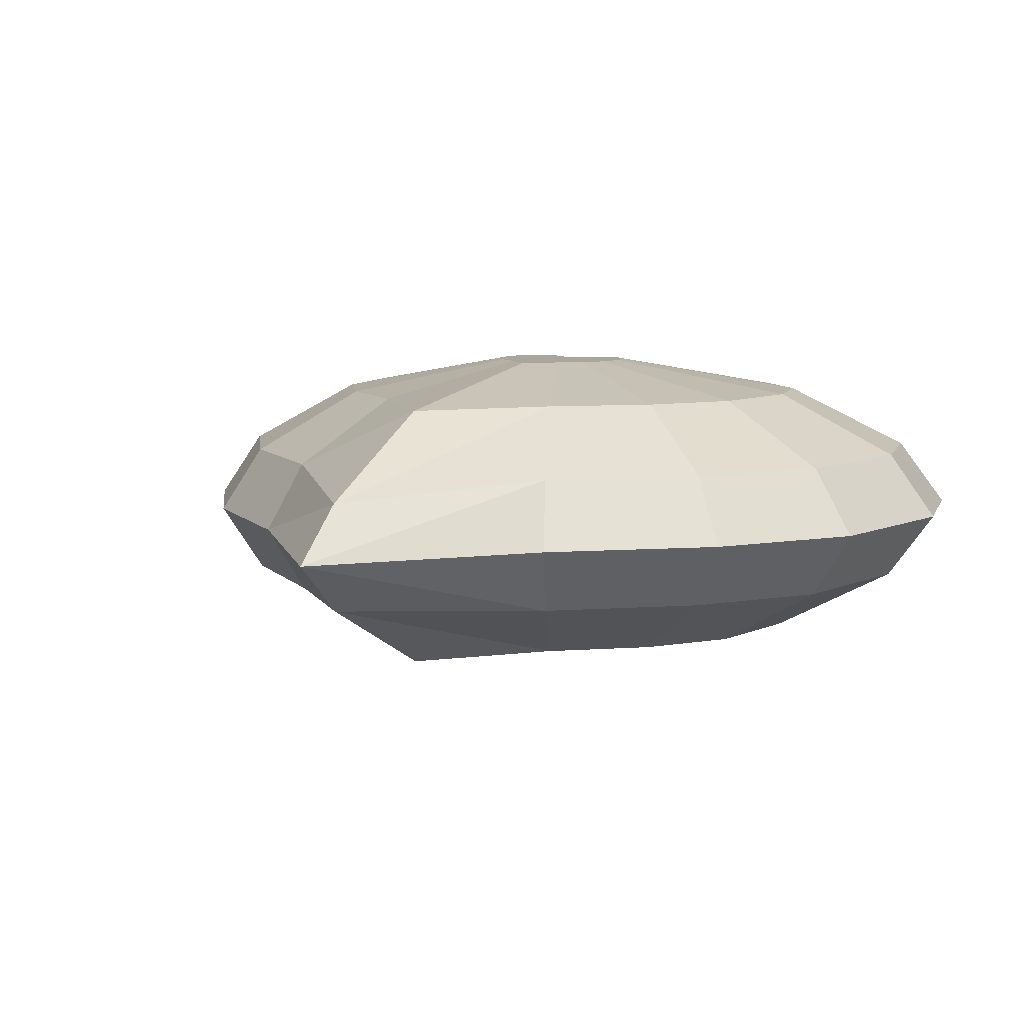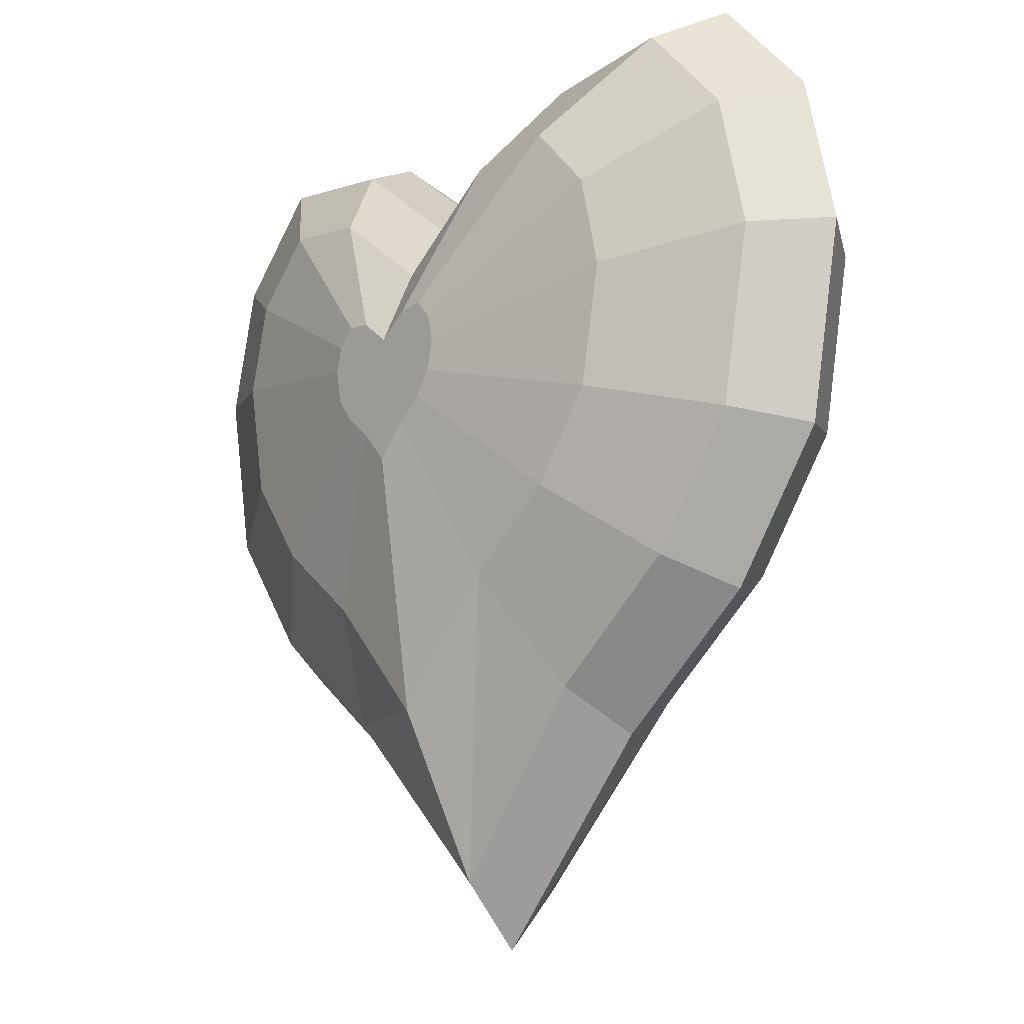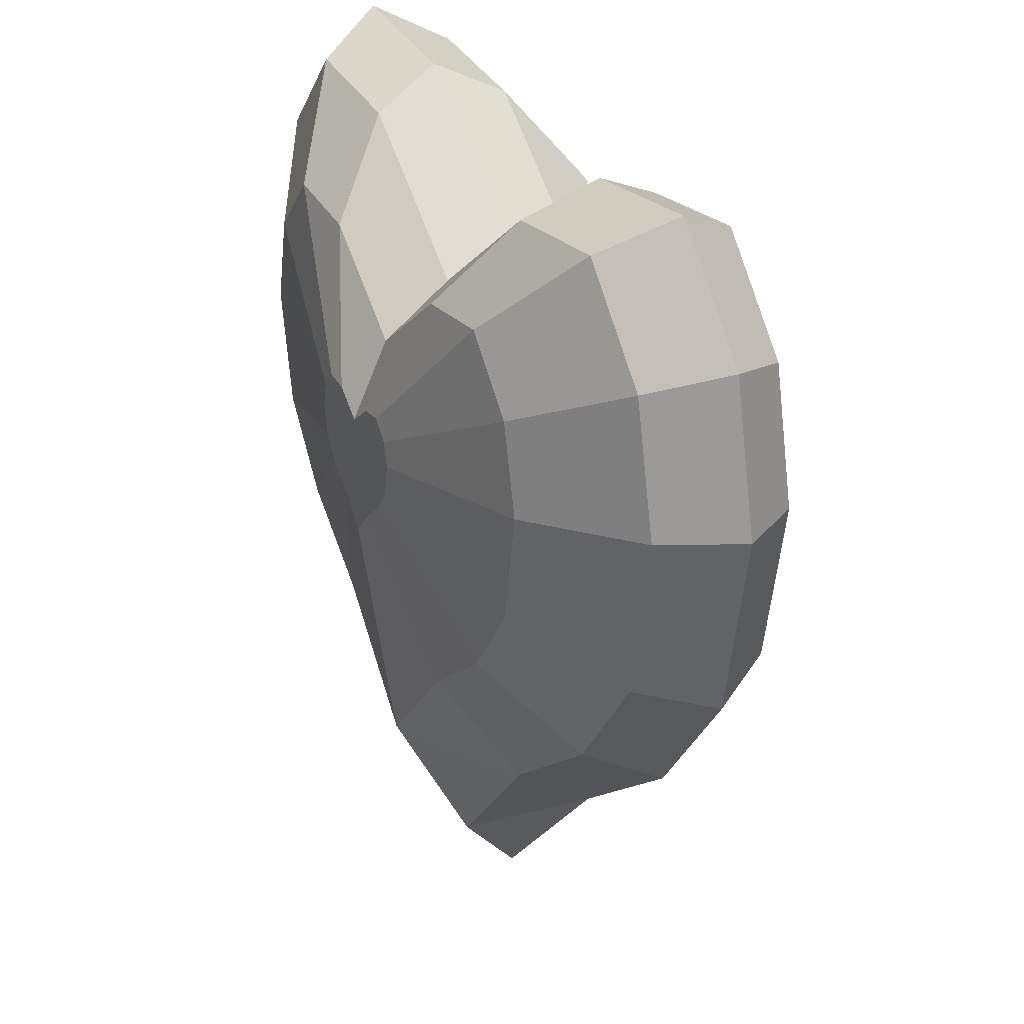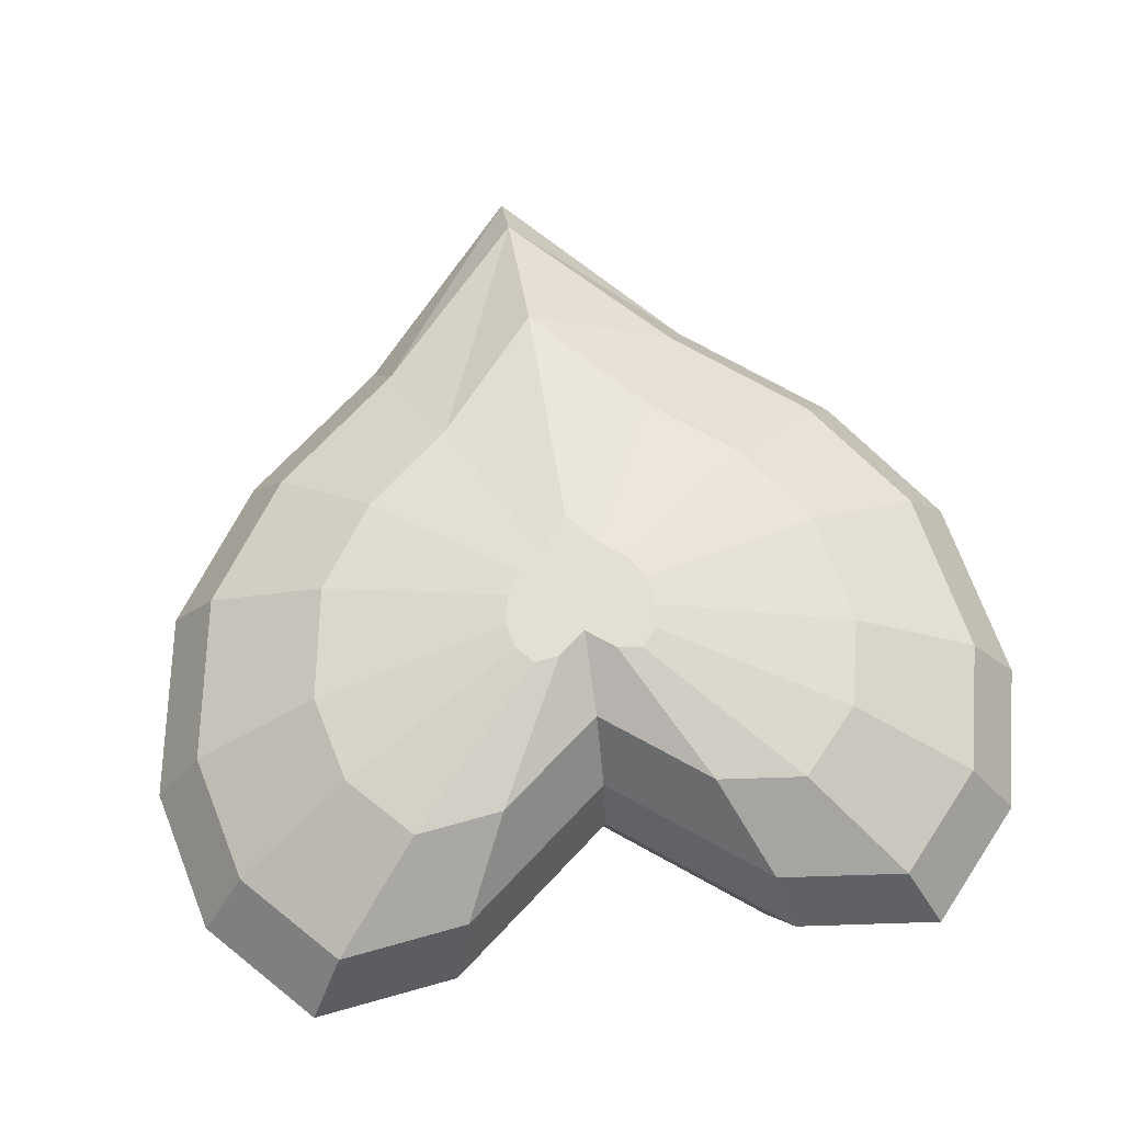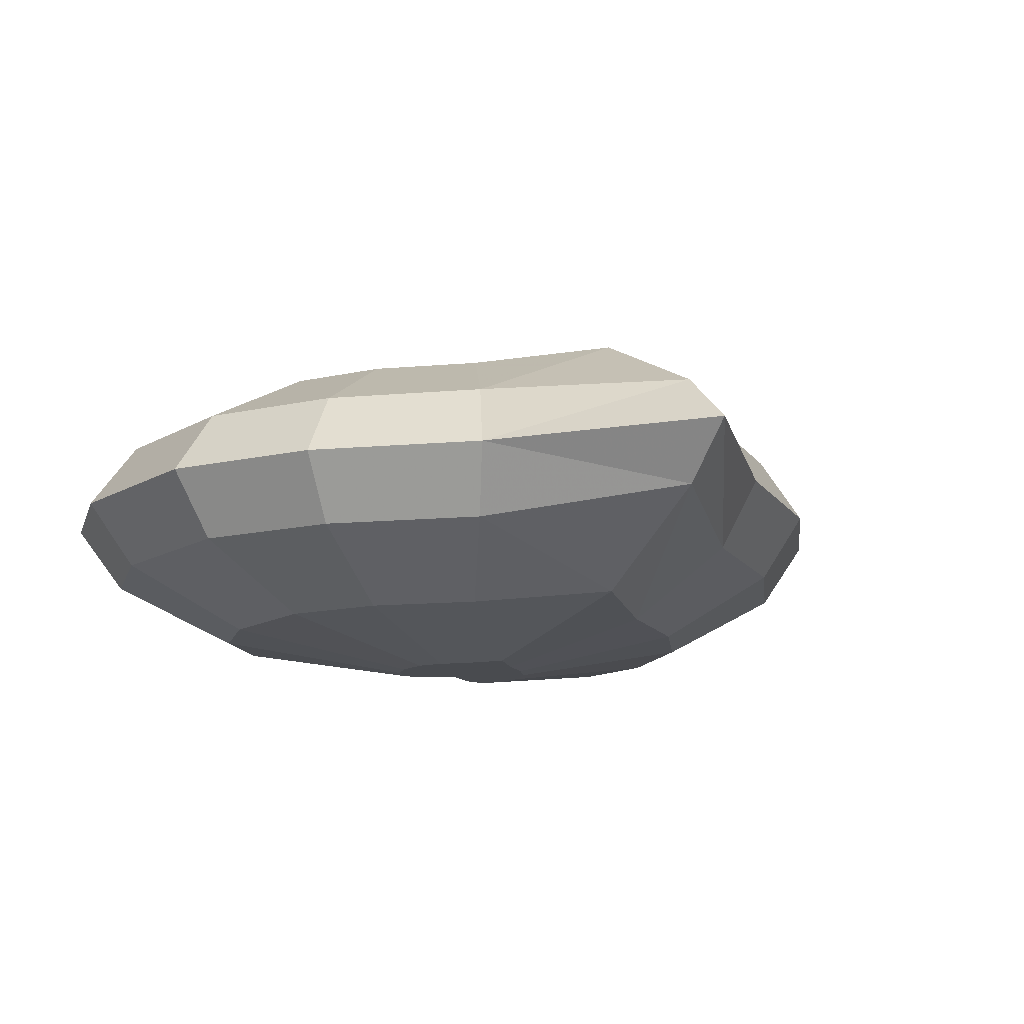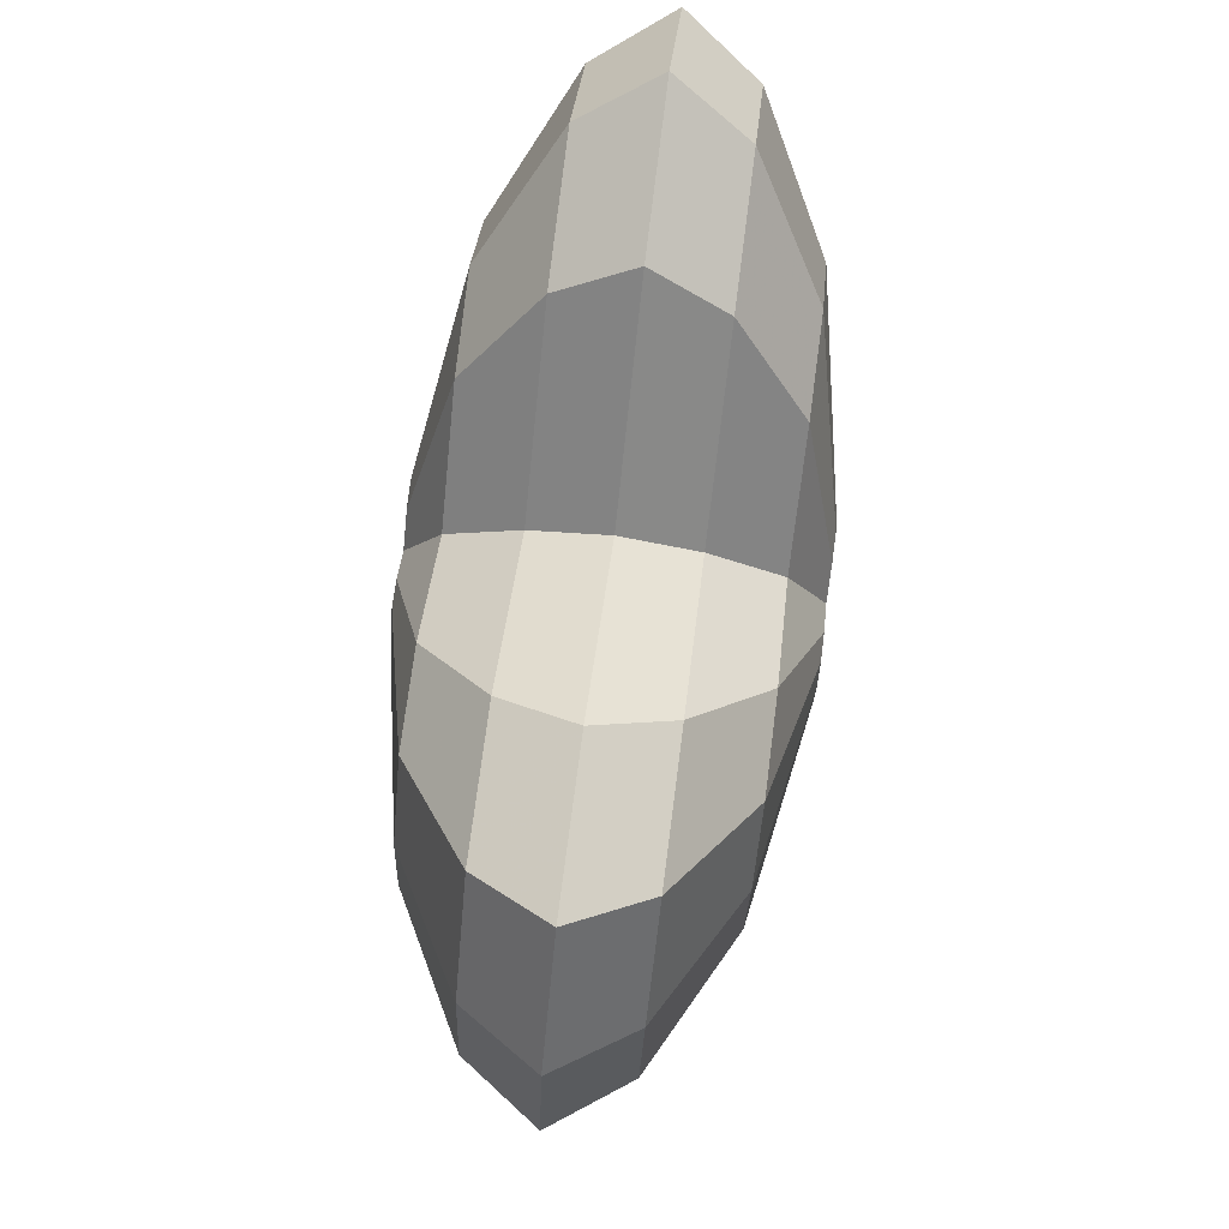
<metadata>
{"format":"obj","ext":"obj","renderer":"f3d","projection":"perspective","resolution":1024,"background":"white","views":[{"elev":7.9,"azim":28.0,"up":"+Z"},{"elev":-14.5,"azim":48.1,"up":"+Y"},{"elev":29.6,"azim":-117.2,"up":"+Y"},{"elev":66.9,"azim":171.2,"up":"+Z"},{"elev":-14.1,"azim":-28.3,"up":"+Z"},{"elev":78.2,"azim":97.3,"up":"+Y"}]}
</metadata>
<code>
o Circle
v -0 0.3095 -0.1559
v -0.3404 0.5774 -0.1559
v -0.6291 0.6127 -0.1559
v -0.8219 0.4018 -0.1559
v -0.8896 0.1111 -0.1559
v -0.8219 -0.2665 -0.1559
v -0.6291 -0.5421 -0.1559
v -0.3404 -0.7785 -0.1559
v -0 -1.164 -0.1239
v 0.3404 -0.7785 -0.1559
v 0.6291 -0.5421 -0.1559
v 0.8219 -0.2665 -0.1559
v 0.8896 0.1111 -0.1559
v 0.8219 0.4018 -0.1559
v 0.6291 0.6127 -0.1559
v 0.3404 0.5774 -0.1559
v -0 0.1987 -0.3059
v -0.2321 0.3813 -0.3059
v -0.4289 0.4053 -0.3059
v -0.5604 0.2616 -0.3059
v -0.6065 0.06337 -0.3059
v -0.5604 -0.1941 -0.3059
v -0.4289 -0.382 -0.3059
v -0.2321 -0.5432 -0.3059
v -0 -0.8063 -0.3059
v 0.2321 -0.5432 -0.3059
v 0.4289 -0.382 -0.3059
v 0.5604 -0.1941 -0.3059
v 0.6065 0.06337 -0.3059
v 0.5604 0.2616 -0.3059
v 0.4289 0.4053 -0.3059
v 0.2321 0.3813 -0.3059
v -0 0.02664 -0.386
v -0.06406 0.07704 -0.386
v -0.1184 0.08368 -0.386
v -0.1547 0.044 -0.386
v -0.1674 -0.0107 -0.386
v -0.1547 -0.08177 -0.386
v -0.1184 -0.1336 -0.386
v -0.06406 -0.1781 -0.386
v -0 -0.2507 -0.386
v 0.06406 -0.1781 -0.386
v 0.1184 -0.1336 -0.386
v 0.1547 -0.08177 -0.386
v 0.1674 -0.0107 -0.386
v 0.1547 0.044 -0.386
v 0.1184 0.08368 -0.386
v 0.06406 0.07704 -0.386
v -0 -0.03894 -0.386
v 0 0.3528 0
v -0.3827 0.6539 0
v -0.7071 0.6935 0
v -0.9239 0.4565 0
v -1 0.1297 0
v -0.9239 -0.2948 -0
v -0.7071 -0.6045 -0
v -0.3827 -0.8703 -0
v -0 -1.304 -0
v 0.3827 -0.8703 -0
v 0.7071 -0.6045 -0
v 0.9239 -0.2948 -0
v 1 0.1297 0
v 0.9239 0.4565 0
v 0.7071 0.6935 0
v 0.3827 0.6539 0
v -0 0.3095 0.1559
v -0.3404 0.5774 0.1559
v -0.6291 0.6127 0.1559
v -0.8219 0.4018 0.1559
v -0.8896 0.1111 0.1559
v -0.8219 -0.2665 0.1559
v -0.6291 -0.5421 0.1559
v -0.3404 -0.7785 0.1559
v -0 -1.164 0.1239
v 0.3404 -0.7785 0.1559
v 0.6291 -0.5421 0.1559
v 0.8219 -0.2665 0.1559
v 0.8896 0.1111 0.1559
v 0.8219 0.4018 0.1559
v 0.6291 0.6127 0.1559
v 0.3404 0.5774 0.1559
v -0 0.1987 0.3059
v -0.2321 0.3813 0.3059
v -0.4289 0.4053 0.3059
v -0.5604 0.2616 0.3059
v -0.6065 0.06337 0.3059
v -0.5604 -0.1941 0.3059
v -0.4289 -0.382 0.3059
v -0.2321 -0.5432 0.3059
v -0 -0.8063 0.3059
v 0.2321 -0.5432 0.3059
v 0.4289 -0.382 0.3059
v 0.5604 -0.1941 0.3059
v 0.6065 0.06337 0.3059
v 0.5604 0.2616 0.3059
v 0.4289 0.4053 0.3059
v 0.2321 0.3813 0.3059
v -0 0.02664 0.386
v -0.06406 0.07704 0.386
v -0.1184 0.08368 0.386
v -0.1547 0.044 0.386
v -0.1674 -0.0107 0.386
v -0.1547 -0.08177 0.386
v -0.1184 -0.1336 0.386
v -0.06406 -0.1781 0.386
v -0 -0.2507 0.386
v 0.06406 -0.1781 0.386
v 0.1184 -0.1336 0.386
v 0.1547 -0.08177 0.386
v 0.1674 -0.0107 0.386
v 0.1547 0.044 0.386
v 0.1184 0.08368 0.386
v 0.06406 0.07704 0.386
v -0 -0.03894 0.386
f 52 53 4 3
f 60 61 12 11
f 53 54 5 4
f 61 62 13 12
f 54 55 6 5
f 62 63 14 13
f 55 56 7 6
f 63 64 15 14
f 56 57 8 7
f 64 65 16 15
f 57 58 9 8
f 50 51 2 1
f 65 50 1 16
f 58 59 10 9
f 51 52 3 2
f 59 60 11 10
f 14 15 31 30
f 7 8 24 23
f 15 16 32 31
f 8 9 25 24
f 1 2 18 17
f 16 1 17 32
f 9 10 26 25
f 2 3 19 18
f 10 11 27 26
f 3 4 20 19
f 11 12 28 27
f 4 5 21 20
f 12 13 29 28
f 5 6 22 21
f 13 14 30 29
f 6 7 23 22
f 20 21 37 36
f 28 29 45 44
f 21 22 38 37
f 29 30 46 45
f 22 23 39 38
f 30 31 47 46
f 23 24 40 39
f 31 32 48 47
f 24 25 41 40
f 17 18 34 33
f 32 17 33 48
f 25 26 42 41
f 18 19 35 34
f 26 27 43 42
f 19 20 36 35
f 27 28 44 43
f 41 42 49
f 34 35 49
f 42 43 49
f 35 36 49
f 43 44 49
f 36 37 49
f 44 45 49
f 37 38 49
f 45 46 49
f 38 39 49
f 46 47 49
f 39 40 49
f 47 48 49
f 40 41 49
f 33 34 49
f 48 33 49
f 52 68 69 53
f 60 76 77 61
f 53 69 70 54
f 61 77 78 62
f 54 70 71 55
f 62 78 79 63
f 55 71 72 56
f 63 79 80 64
f 56 72 73 57
f 64 80 81 65
f 57 73 74 58
f 50 66 67 51
f 65 81 66 50
f 58 74 75 59
f 51 67 68 52
f 59 75 76 60
f 79 95 96 80
f 72 88 89 73
f 80 96 97 81
f 73 89 90 74
f 66 82 83 67
f 81 97 82 66
f 74 90 91 75
f 67 83 84 68
f 75 91 92 76
f 68 84 85 69
f 76 92 93 77
f 69 85 86 70
f 77 93 94 78
f 70 86 87 71
f 78 94 95 79
f 71 87 88 72
f 85 101 102 86
f 93 109 110 94
f 86 102 103 87
f 94 110 111 95
f 87 103 104 88
f 95 111 112 96
f 88 104 105 89
f 96 112 113 97
f 89 105 106 90
f 82 98 99 83
f 97 113 98 82
f 90 106 107 91
f 83 99 100 84
f 91 107 108 92
f 84 100 101 85
f 92 108 109 93
f 106 114 107
f 99 114 100
f 107 114 108
f 100 114 101
f 108 114 109
f 101 114 102
f 109 114 110
f 102 114 103
f 110 114 111
f 103 114 104
f 111 114 112
f 104 114 105
f 112 114 113
f 105 114 106
f 98 114 99
f 113 114 98

</code>
